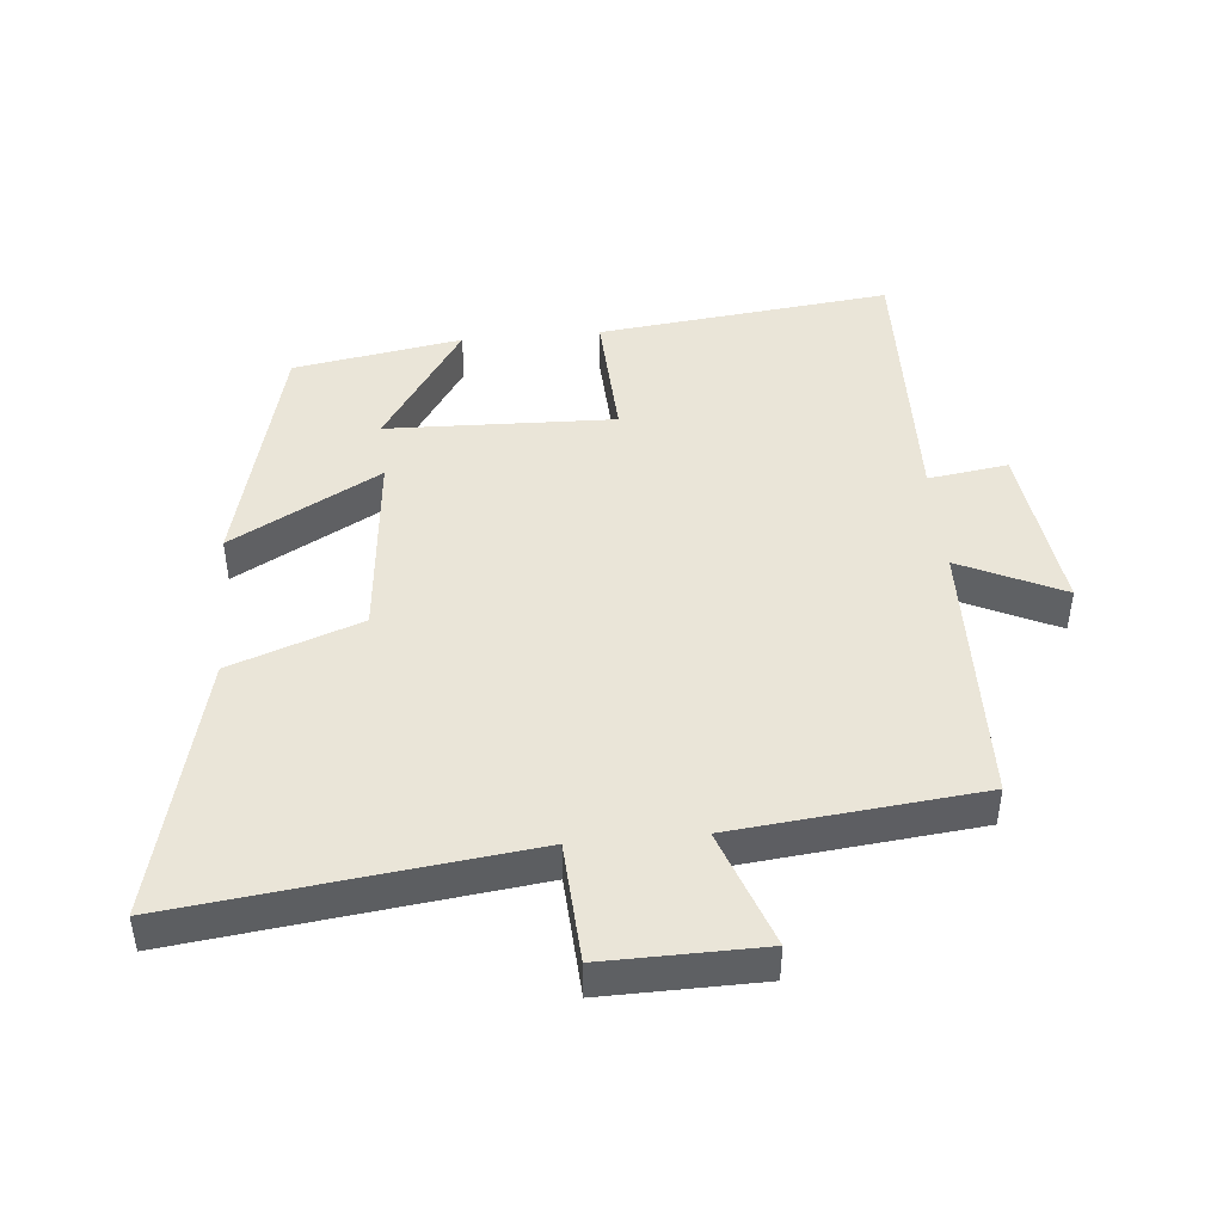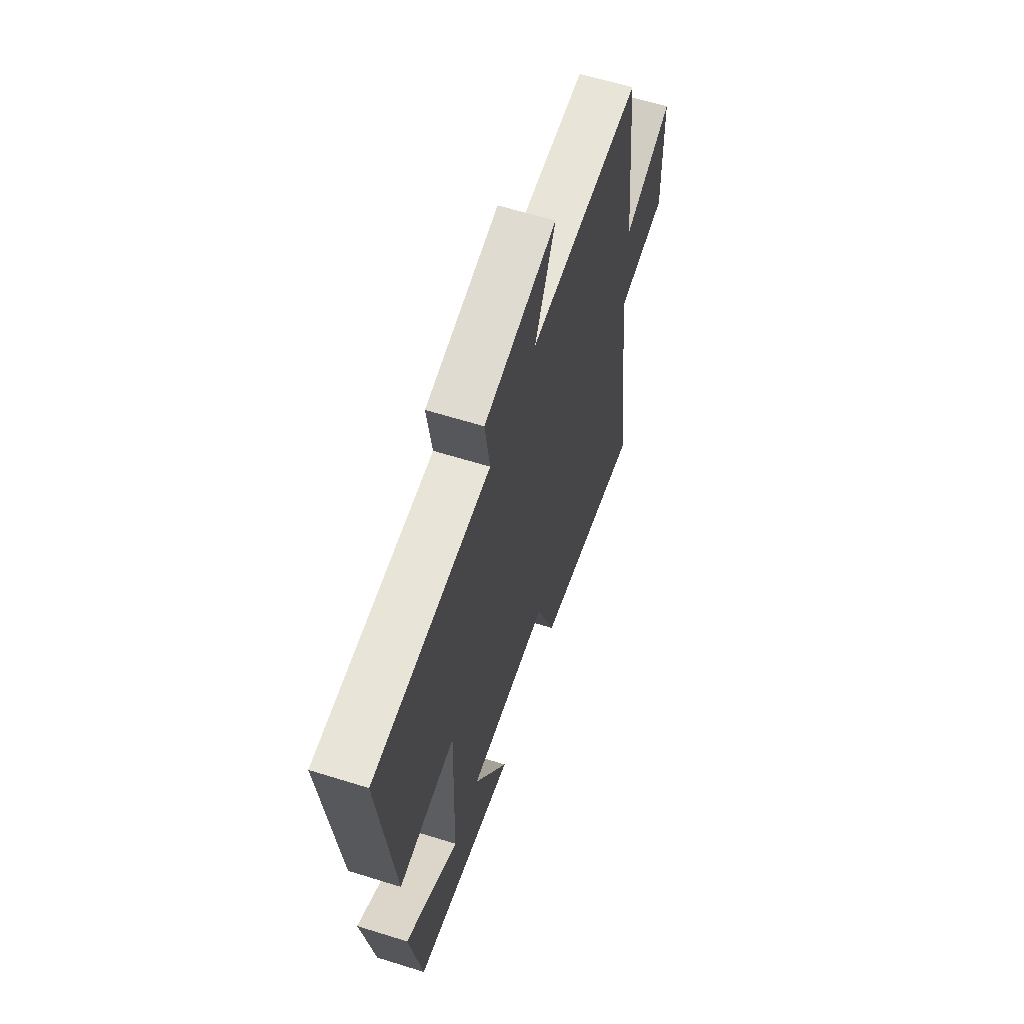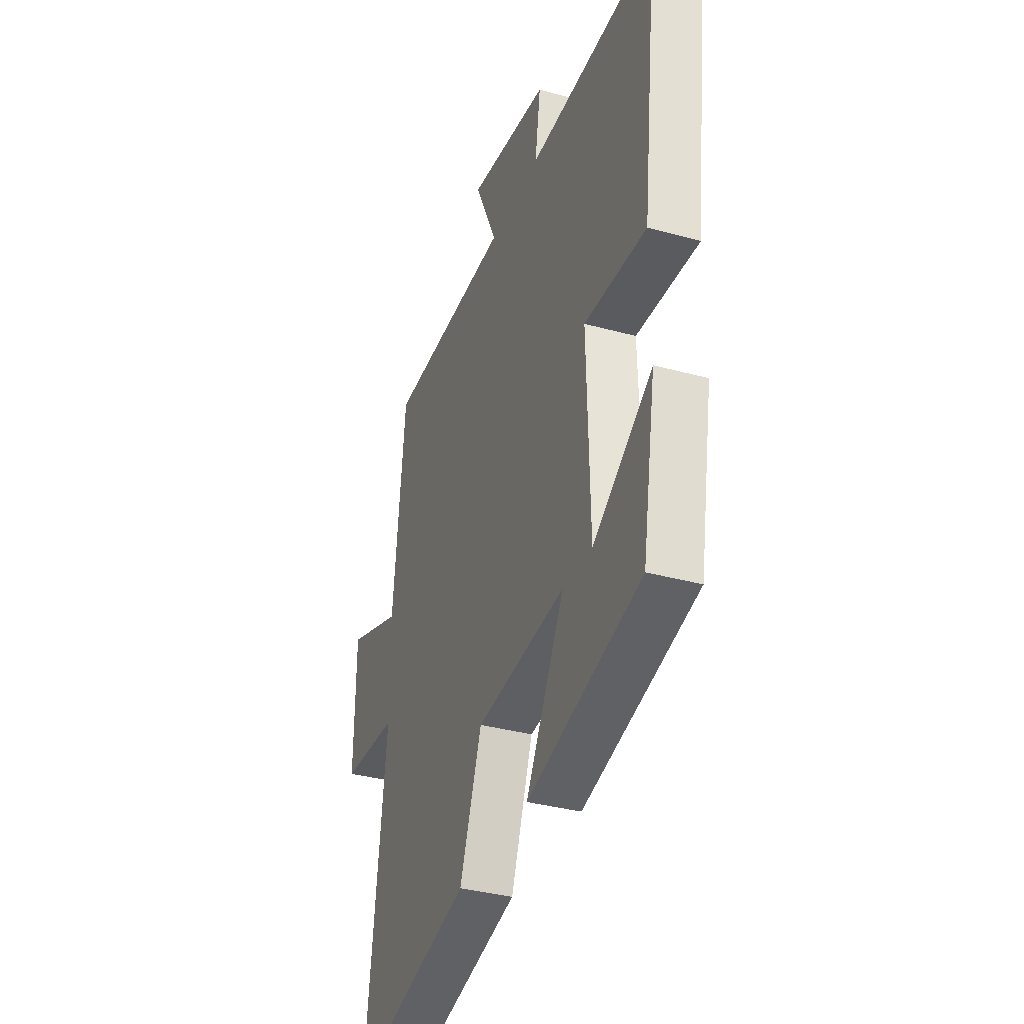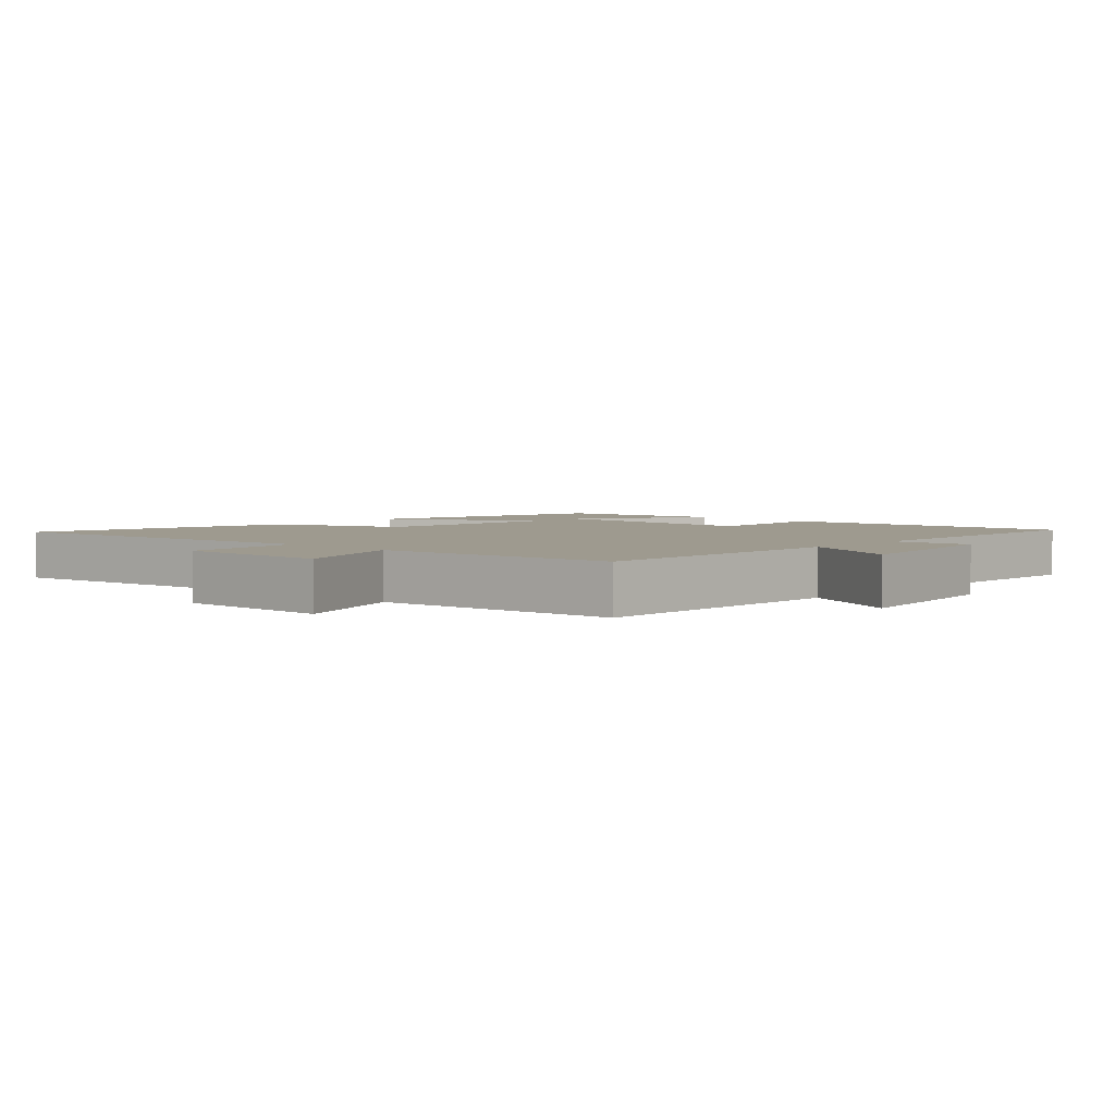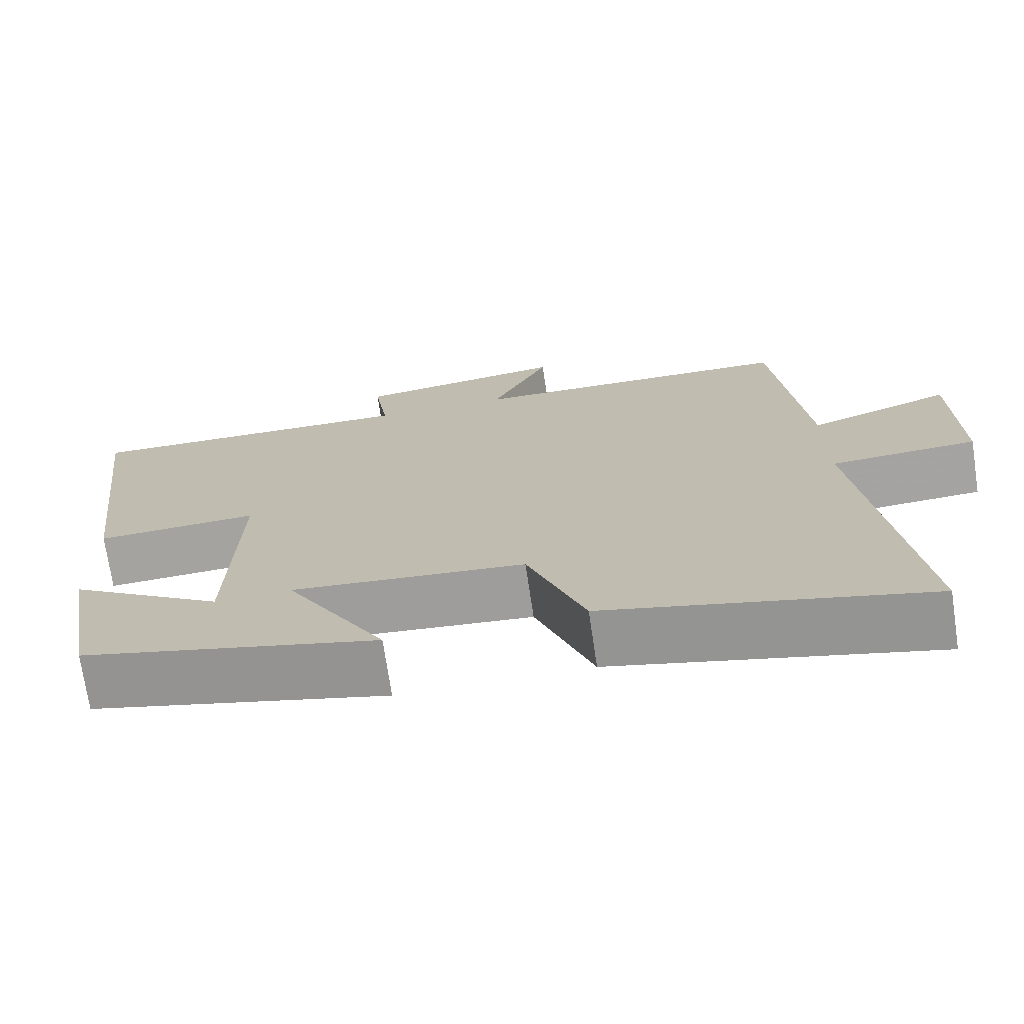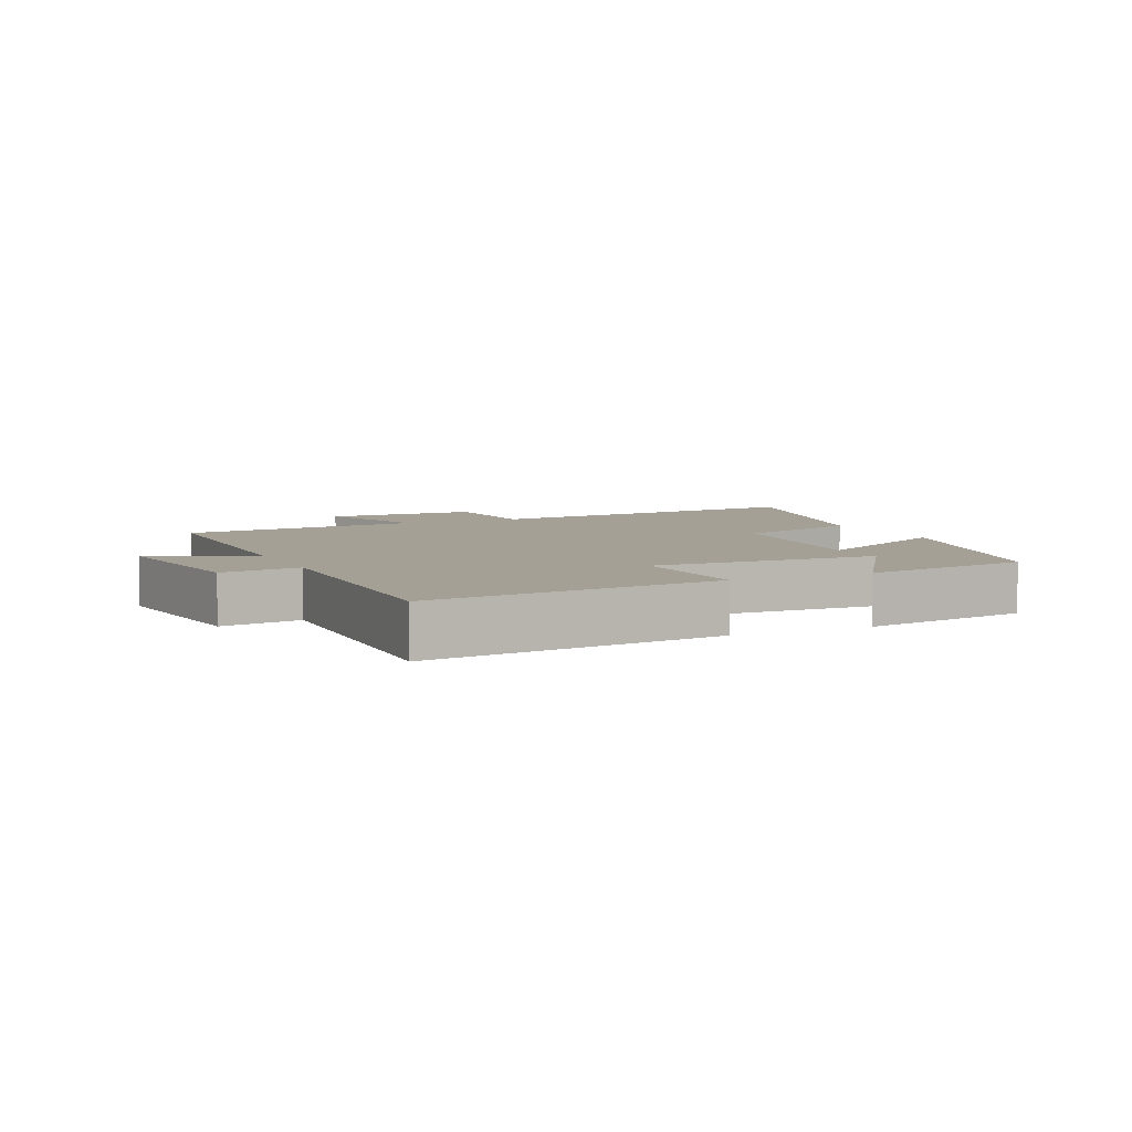
<metadata>
{"format":"obj","ext":"obj","renderer":"f3d","projection":"perspective","resolution":1024,"background":"white","views":[{"elev":45.1,"azim":-95.1,"up":"+Y"},{"elev":61.6,"azim":107.7,"up":"+Z"},{"elev":-35.2,"azim":69.9,"up":"+Z"},{"elev":3.8,"azim":-47.0,"up":"+Y"},{"elev":-72.3,"azim":-171.5,"up":"+Z"},{"elev":5.7,"azim":65.5,"up":"+Y"}]}
</metadata>
<code>
v -0.566 0.07 -0.599
v -0.5 0.07 -0.071
v -0.684 0.07 -0.06
v -0.68 0.07 0.18
v -0.5 0.07 0.115
v -0.46 0.07 0.491
v -0.047 0.07 0.5
v -0.121 0.07 0.658
v 0.145 0.07 0.622
v 0.127 0.07 0.5
v 0.552 0.07 0.51
v 0.5 0.07 0.062
v 0.295 0.07 0.072
v 0.305 0.07 -0.276
v 0.5 0.07 -0.148
v 0.456 0.07 -0.406
v 0.081 0.07 -0.5
v 0.208 0.07 -0.273
v -0.088 0.07 -0.301
v -0.161 0.07 -0.5
v -0.566 0 -0.599
v -0.5 0 -0.071
v -0.684 0 -0.06
v -0.68 0 0.18
v -0.5 0 0.115
v -0.46 0 0.491
v -0.047 0 0.5
v -0.121 0 0.658
v 0.145 0 0.622
v 0.127 0 0.5
v 0.552 0 0.51
v 0.5 0 0.062
v 0.295 0 0.072
v 0.305 0 -0.276
v 0.5 0 -0.148
v 0.456 0 -0.406
v 0.081 0 -0.5
v 0.208 0 -0.273
v -0.088 0 -0.301
v -0.161 0 -0.5
f 19 20 1 2
f 18 19 2
f 16 17 18
f 14 15 16
f 14 16 18
f 13 14 18 2
f 10 11 12 13
f 7 8 9 10
f 5 6 7 10
f 5 10 13 2
f 2 3 4 5
f 22 21 40 39
f 22 39 38
f 38 37 36
f 36 35 34
f 38 36 34
f 22 38 34 33
f 33 32 31 30
f 30 29 28 27
f 30 27 26 25
f 22 33 30 25
f 25 24 23 22
f 1 21 22 2
f 2 22 23 3
f 3 23 24 4
f 4 24 25 5
f 5 25 26 6
f 6 26 27 7
f 7 27 28 8
f 8 28 29 9
f 9 29 30 10
f 10 30 31 11
f 11 31 32 12
f 12 32 33 13
f 13 33 34 14
f 14 34 35 15
f 15 35 36 16
f 16 36 37 17
f 17 37 38 18
f 18 38 39 19
f 19 39 40 20
f 20 40 21 1

</code>
